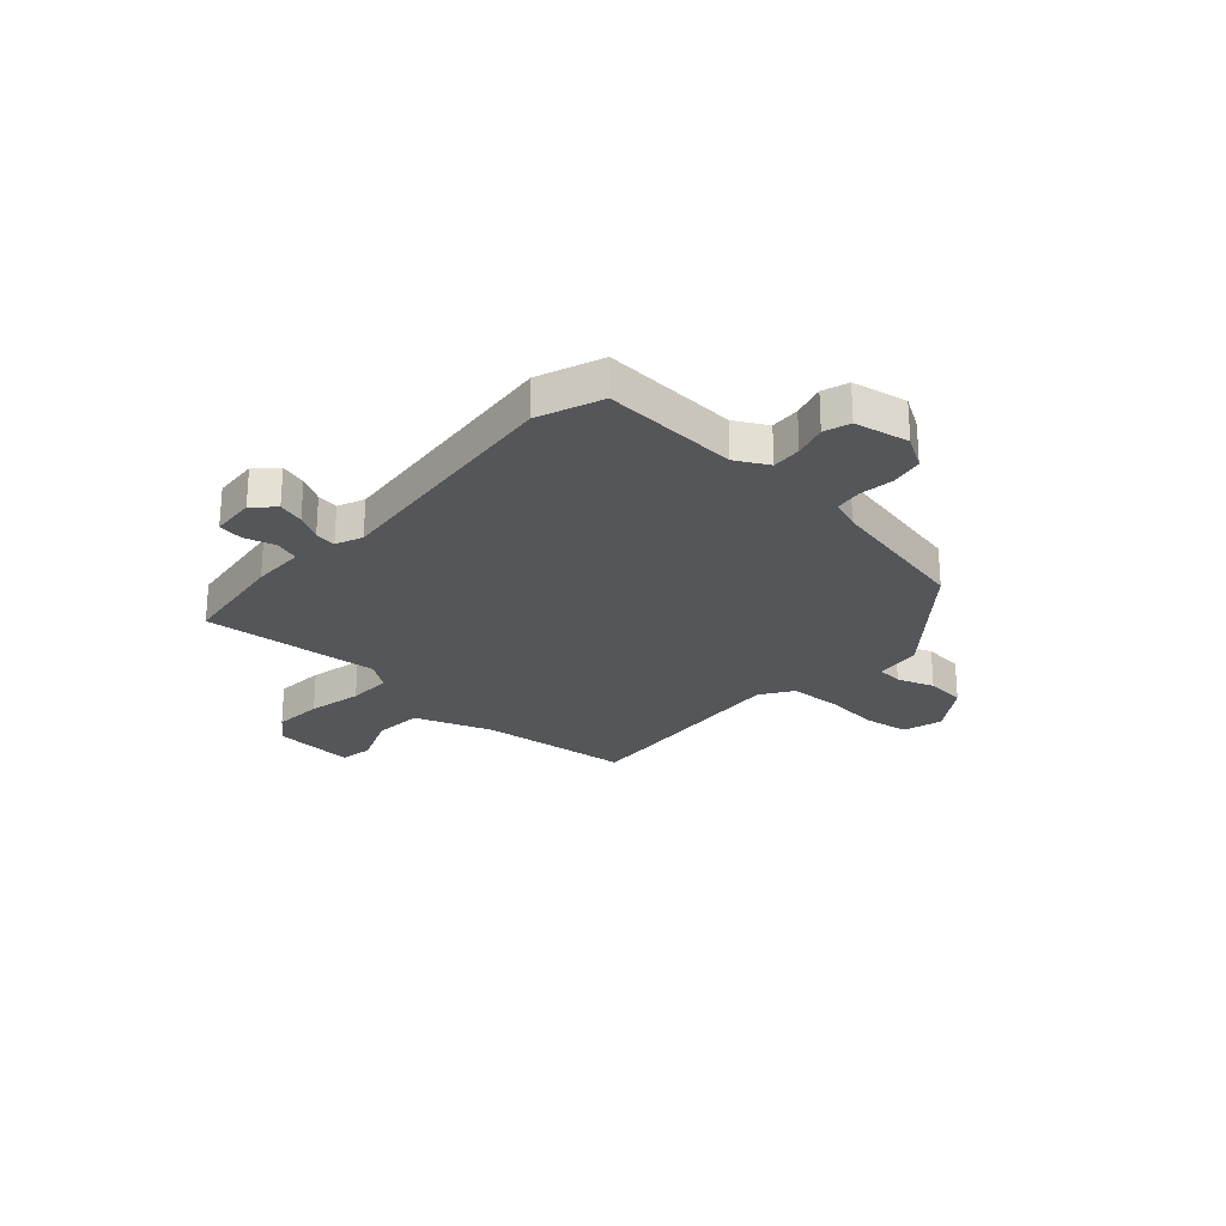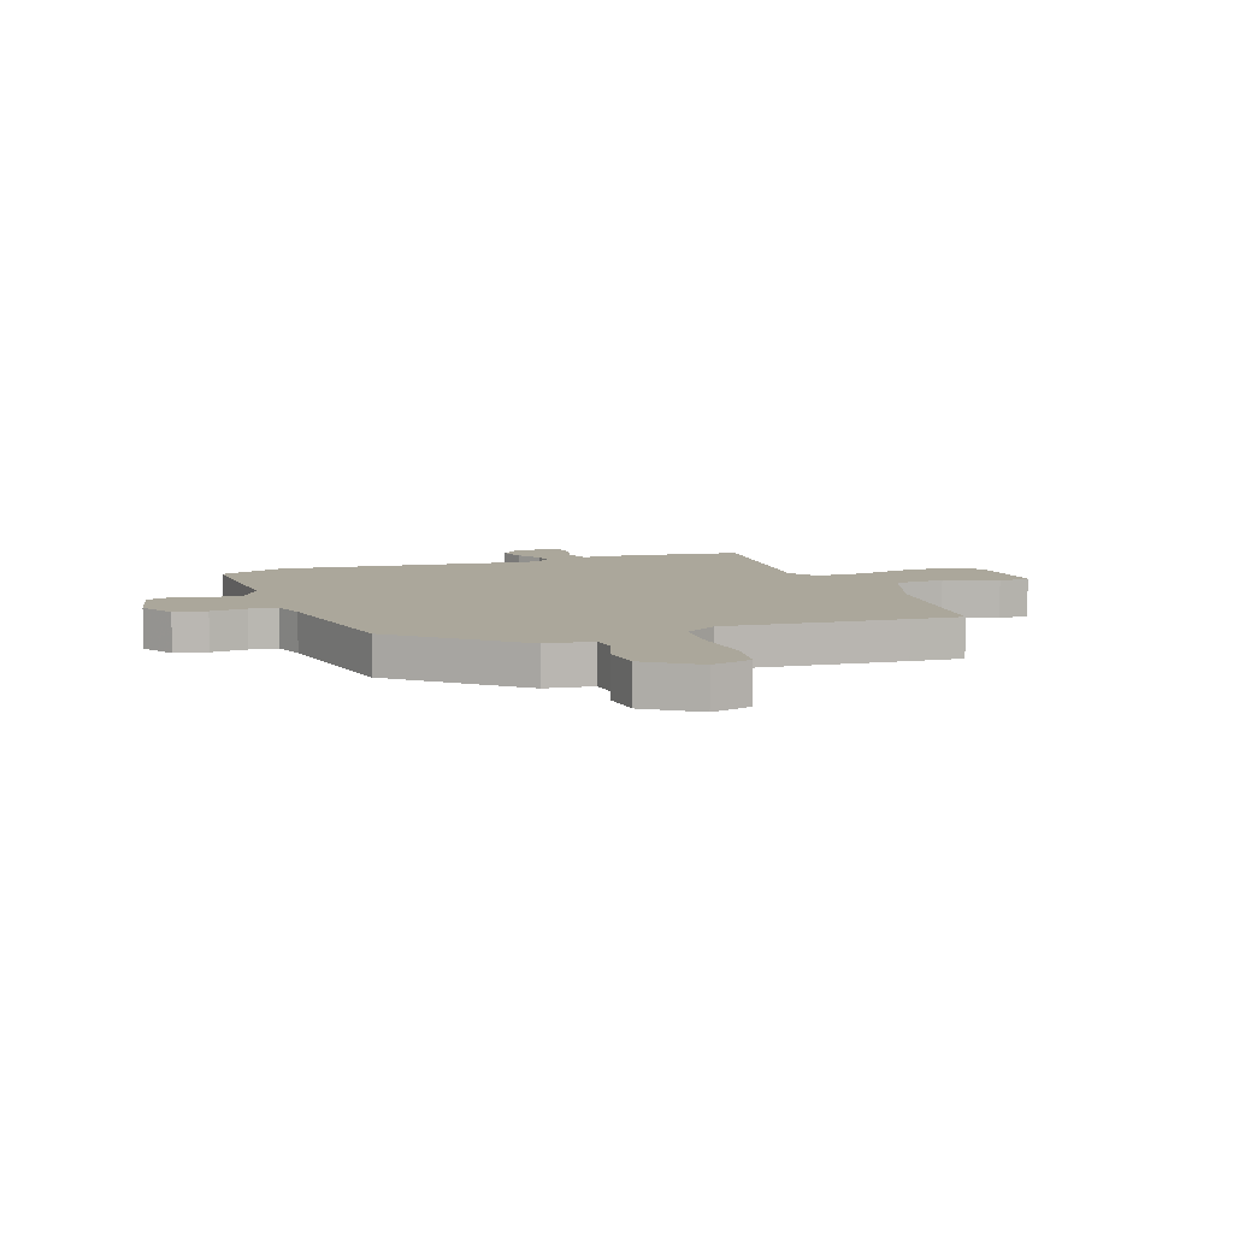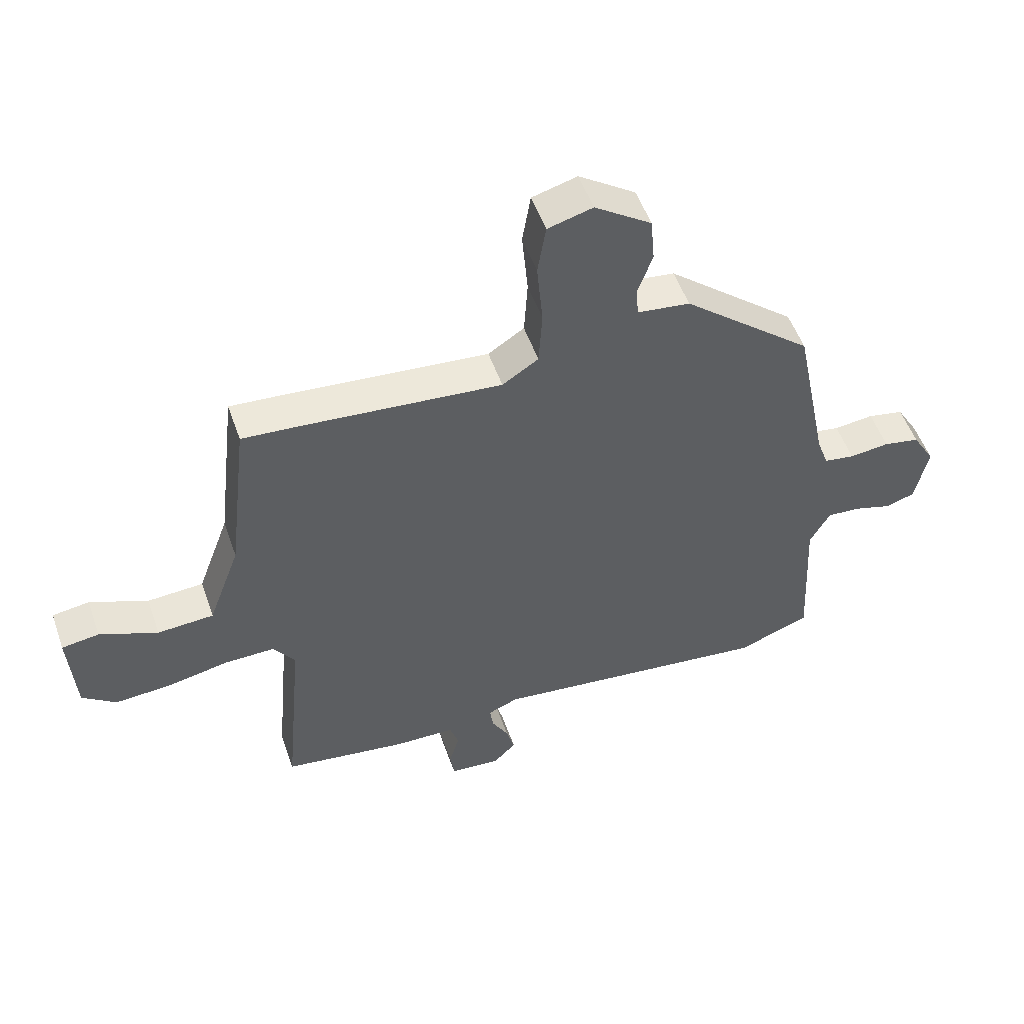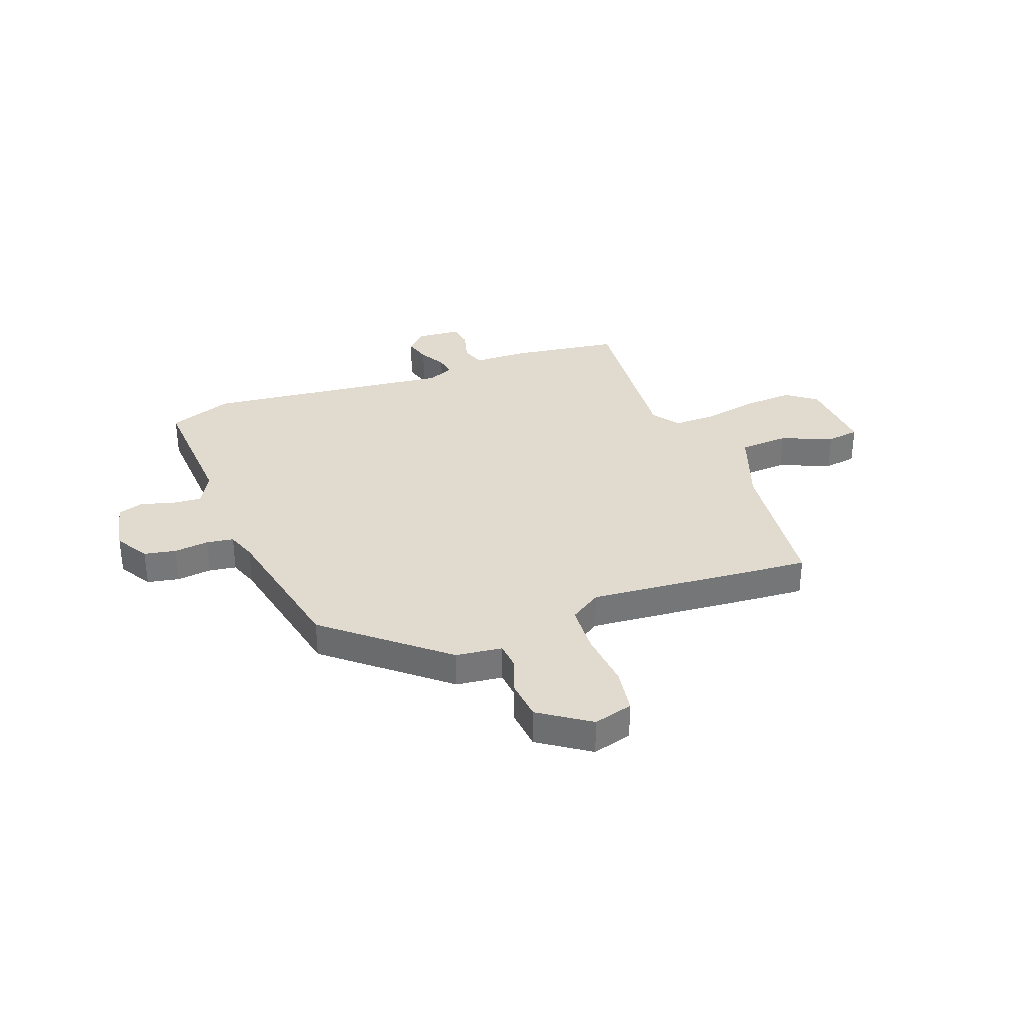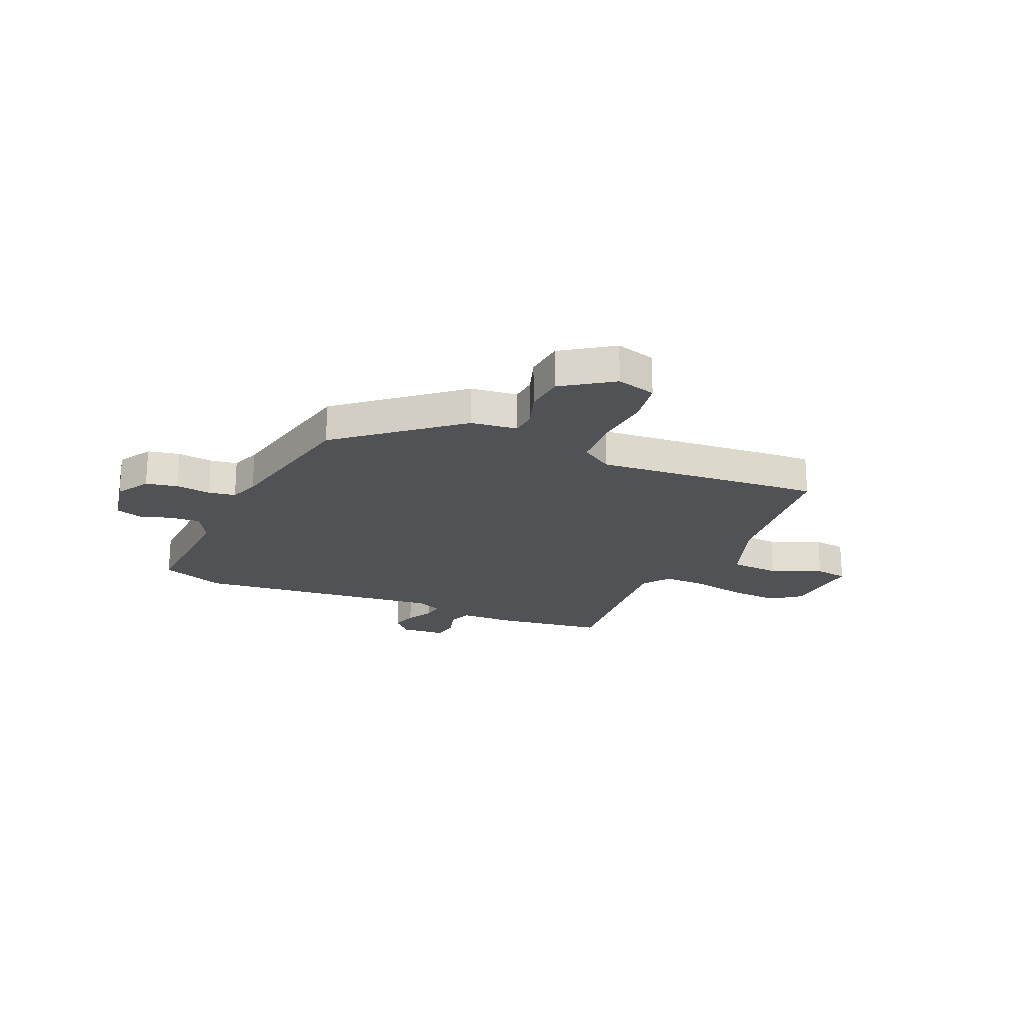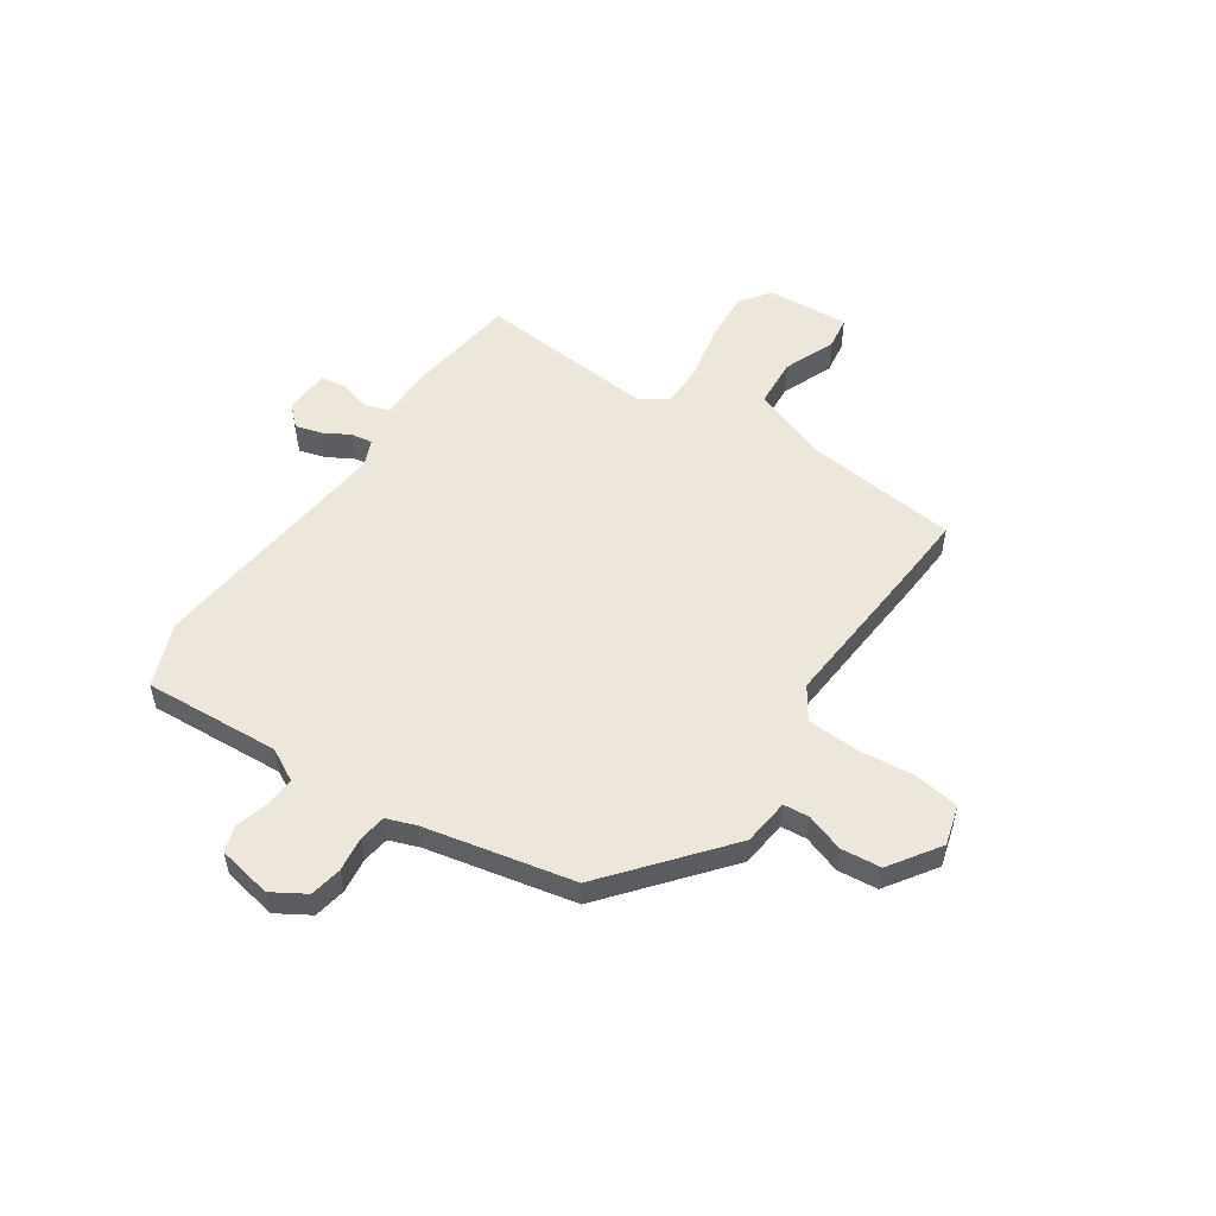
<metadata>
{"format":"obj","ext":"obj","renderer":"f3d","projection":"perspective","resolution":1024,"background":"white","views":[{"elev":-25.1,"azim":-132.5,"up":"+Y"},{"elev":8.1,"azim":-19.4,"up":"+Y"},{"elev":52.5,"azim":160.9,"up":"+Z"},{"elev":33.4,"azim":-20.6,"up":"+Y"},{"elev":-21.2,"azim":-23.7,"up":"+Y"},{"elev":53.4,"azim":-56.5,"up":"+Y"}]}
</metadata>
<code>
v -0.433 0.07 -0.525
v -0.556 0.07 -0.479
v -0.542 0.07 -0.218
v -0.576 0.07 -0.156
v -0.633 0.07 -0.16
v -0.696 0.07 -0.179
v -0.746 0.07 -0.163
v -0.767 0.07 -0.059
v -0.729 0.07 0.005
v -0.668 0.07 0.017
v -0.601 0.07 0.009
v -0.549 0.07 0.017
v -0.529 0.07 0.074
v -0.471 0.07 0.358
v -0.251 0.07 0.543
v -0.162 0.07 0.554
v -0.158 0.07 0.604
v -0.183 0.07 0.675
v -0.176 0.07 0.752
v -0.08 0.07 0.818
v -0.004 0.07 0.797
v 0.01 0.07 0.711
v 0 0.07 0.6
v 0.006 0.07 0.504
v 0.067 0.07 0.464
v 0.402 0.07 0.493
v 0.5 0.07 0.5
v 0.534 0.07 0.21
v 0.588 0.07 0.062
v 0.683 0.07 0.056
v 0.781 0.07 0.097
v 0.844 0.07 0.088
v 0.834 0.07 -0.069
v 0.777 0.07 -0.112
v 0.682 0.07 -0.106
v 0.578 0.07 -0.085
v 0.494 0.07 -0.084
v 0.457 0.07 -0.137
v 0.488 0.07 -0.479
v 0.278 0.07 -0.509
v 0.176 0.07 -0.511
v 0.161 0.07 -0.557
v 0.178 0.07 -0.617
v 0.171 0.07 -0.665
v 0.085 0.07 -0.672
v 0.047 0.07 -0.633
v 0.061 0.07 -0.583
v 0.089 0.07 -0.533
v 0.095 0.07 -0.492
v 0.044 0.07 -0.471
v -0.433 0 -0.525
v -0.556 0 -0.479
v -0.542 0 -0.218
v -0.576 0 -0.156
v -0.633 0 -0.16
v -0.696 0 -0.179
v -0.746 0 -0.163
v -0.767 0 -0.059
v -0.729 0 0.005
v -0.668 0 0.017
v -0.601 0 0.009
v -0.549 0 0.017
v -0.529 0 0.074
v -0.471 0 0.358
v -0.251 0 0.543
v -0.162 0 0.554
v -0.158 0 0.604
v -0.183 0 0.675
v -0.176 0 0.752
v -0.08 0 0.818
v -0.004 0 0.797
v 0.01 0 0.711
v 0 0 0.6
v 0.006 0 0.504
v 0.067 0 0.464
v 0.402 0 0.493
v 0.5 0 0.5
v 0.534 0 0.21
v 0.588 0 0.062
v 0.683 0 0.056
v 0.781 0 0.097
v 0.844 0 0.088
v 0.834 0 -0.069
v 0.777 0 -0.112
v 0.682 0 -0.106
v 0.578 0 -0.085
v 0.494 0 -0.084
v 0.457 0 -0.137
v 0.488 0 -0.479
v 0.278 0 -0.509
v 0.176 0 -0.511
v 0.161 0 -0.557
v 0.178 0 -0.617
v 0.171 0 -0.665
v 0.085 0 -0.672
v 0.047 0 -0.633
v 0.061 0 -0.583
v 0.089 0 -0.533
v 0.095 0 -0.492
v 0.044 0 -0.471
f 46 47 48
f 45 46 48
f 44 45 48
f 43 44 48
f 42 43 48
f 41 42 48 49
f 41 49 50
f 40 41 50
f 39 40 50
f 38 39 50
f 34 35 36
f 33 34 36
f 32 33 36
f 31 32 36
f 30 31 36
f 29 30 36 37
f 1 2 3
f 50 1 3
f 38 50 3
f 37 38 3
f 29 37 3
f 28 29 3
f 21 22 23
f 20 21 23
f 19 20 23
f 18 19 23
f 17 18 23
f 16 17 23 24
f 16 24 25
f 15 16 25
f 14 15 25
f 13 14 25
f 9 10 11
f 8 9 11
f 7 8 11
f 6 7 11
f 5 6 11
f 4 5 11 12
f 26 27 28
f 25 26 28
f 13 25 28
f 12 13 28
f 4 12 28
f 3 4 28
f 98 97 96
f 98 96 95
f 98 95 94
f 98 94 93
f 98 93 92
f 99 98 92 91
f 100 99 91
f 100 91 90
f 100 90 89
f 100 89 88
f 86 85 84
f 86 84 83
f 86 83 82
f 86 82 81
f 86 81 80
f 87 86 80 79
f 53 52 51
f 53 51 100
f 53 100 88
f 53 88 87
f 53 87 79
f 53 79 78
f 73 72 71
f 73 71 70
f 73 70 69
f 73 69 68
f 73 68 67
f 74 73 67 66
f 75 74 66
f 75 66 65
f 75 65 64
f 75 64 63
f 61 60 59
f 61 59 58
f 61 58 57
f 61 57 56
f 61 56 55
f 62 61 55 54
f 78 77 76
f 78 76 75
f 78 75 63
f 78 63 62
f 78 62 54
f 78 54 53
f 1 51 52 2
f 2 52 53 3
f 3 53 54 4
f 4 54 55 5
f 5 55 56 6
f 6 56 57 7
f 7 57 58 8
f 8 58 59 9
f 9 59 60 10
f 10 60 61 11
f 11 61 62 12
f 12 62 63 13
f 13 63 64 14
f 14 64 65 15
f 15 65 66 16
f 16 66 67 17
f 17 67 68 18
f 18 68 69 19
f 19 69 70 20
f 20 70 71 21
f 21 71 72 22
f 22 72 73 23
f 23 73 74 24
f 24 74 75 25
f 25 75 76 26
f 26 76 77 27
f 27 77 78 28
f 28 78 79 29
f 29 79 80 30
f 30 80 81 31
f 31 81 82 32
f 32 82 83 33
f 33 83 84 34
f 34 84 85 35
f 35 85 86 36
f 36 86 87 37
f 37 87 88 38
f 38 88 89 39
f 39 89 90 40
f 40 90 91 41
f 41 91 92 42
f 42 92 93 43
f 43 93 94 44
f 44 94 95 45
f 45 95 96 46
f 46 96 97 47
f 47 97 98 48
f 48 98 99 49
f 49 99 100 50
f 50 100 51 1

</code>
